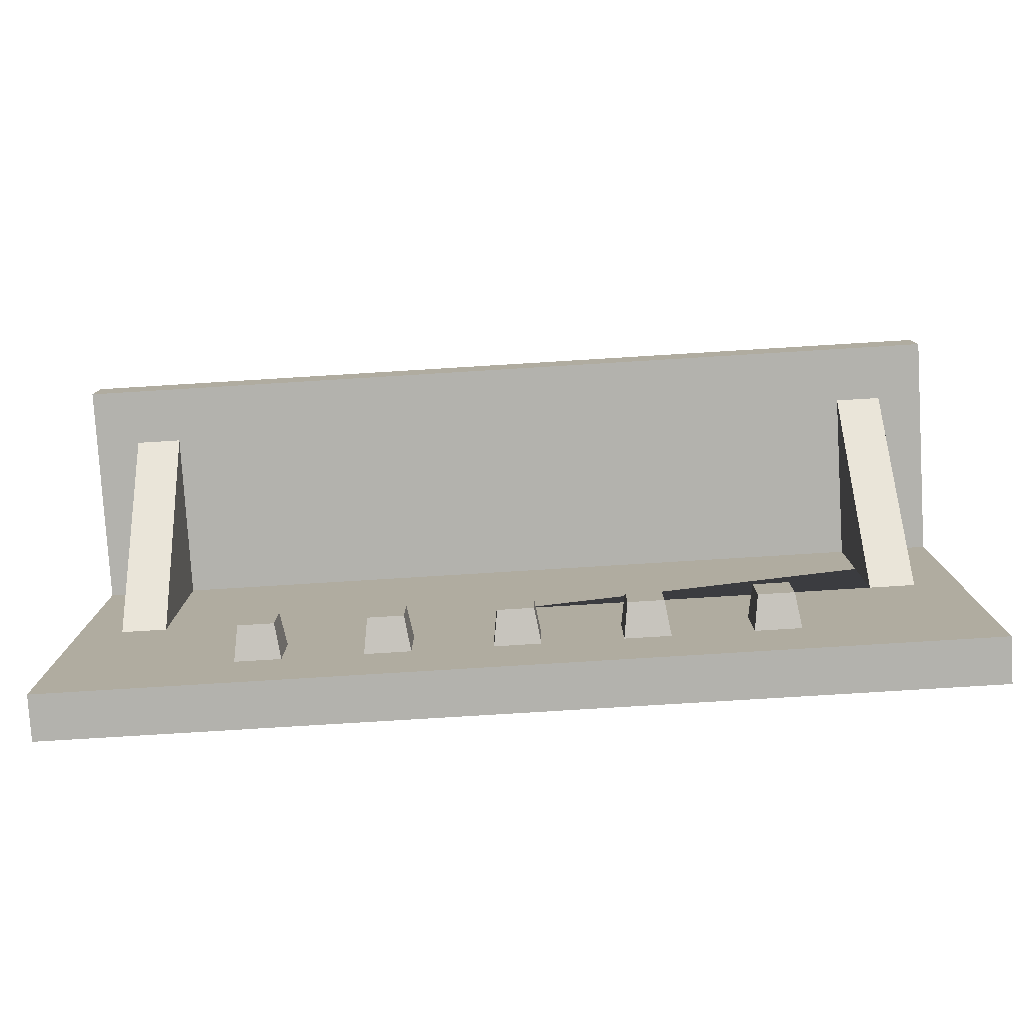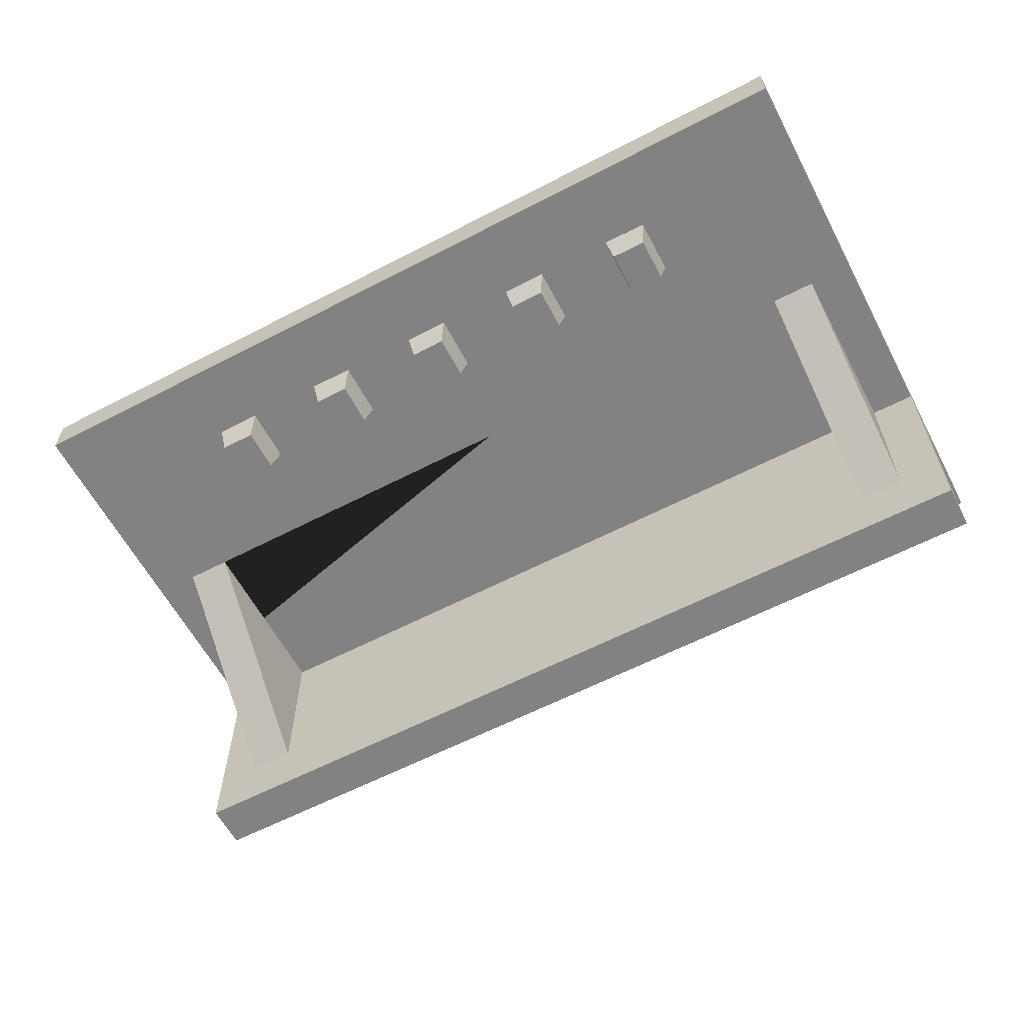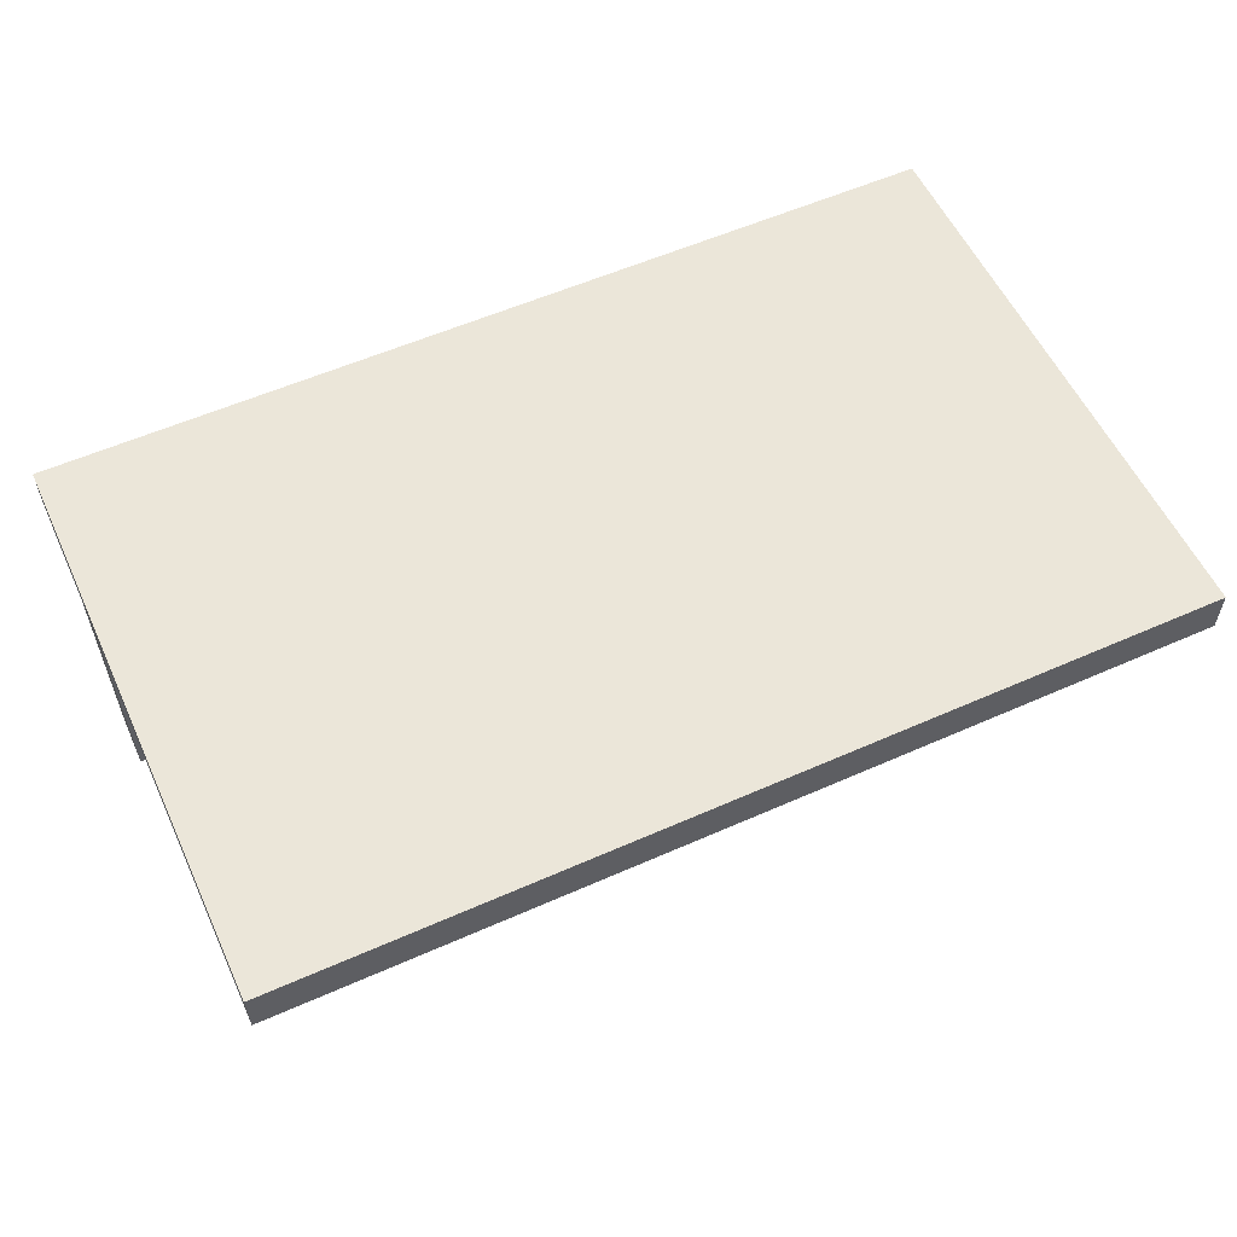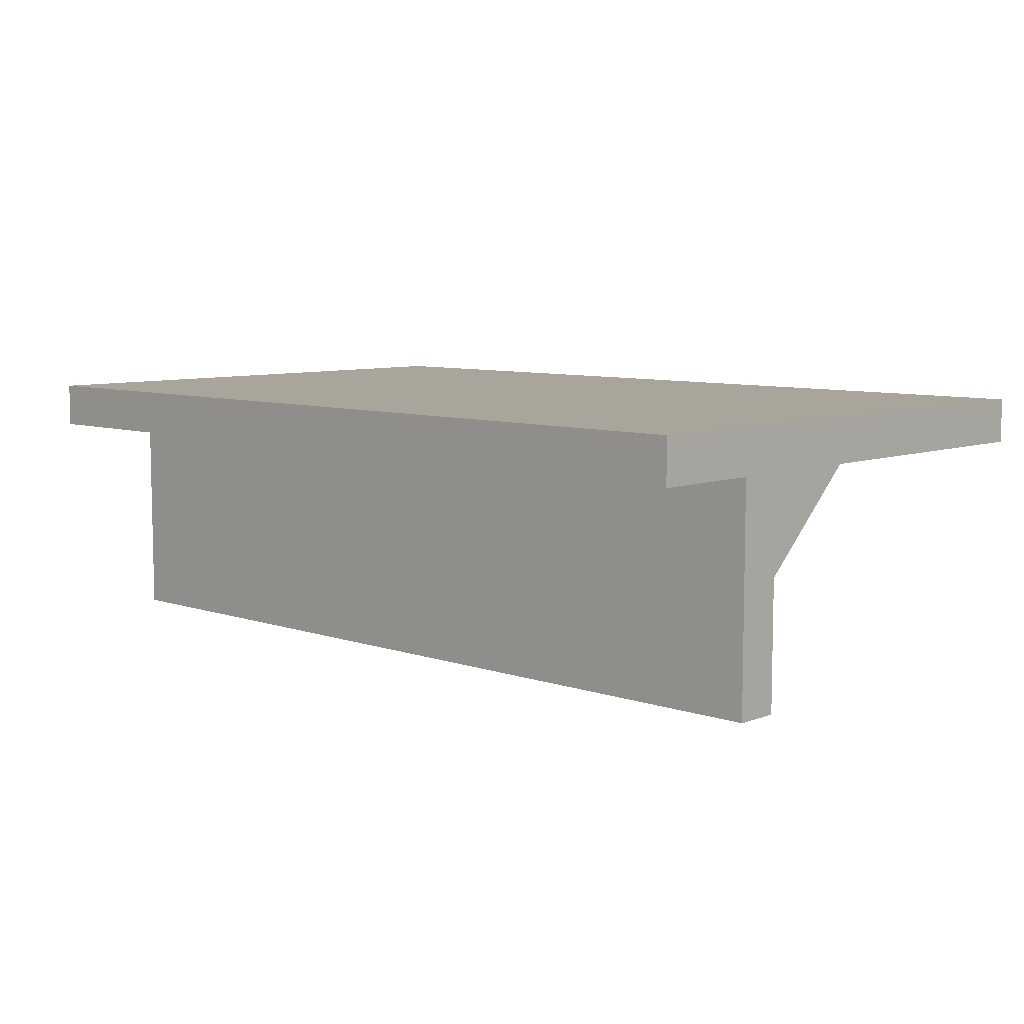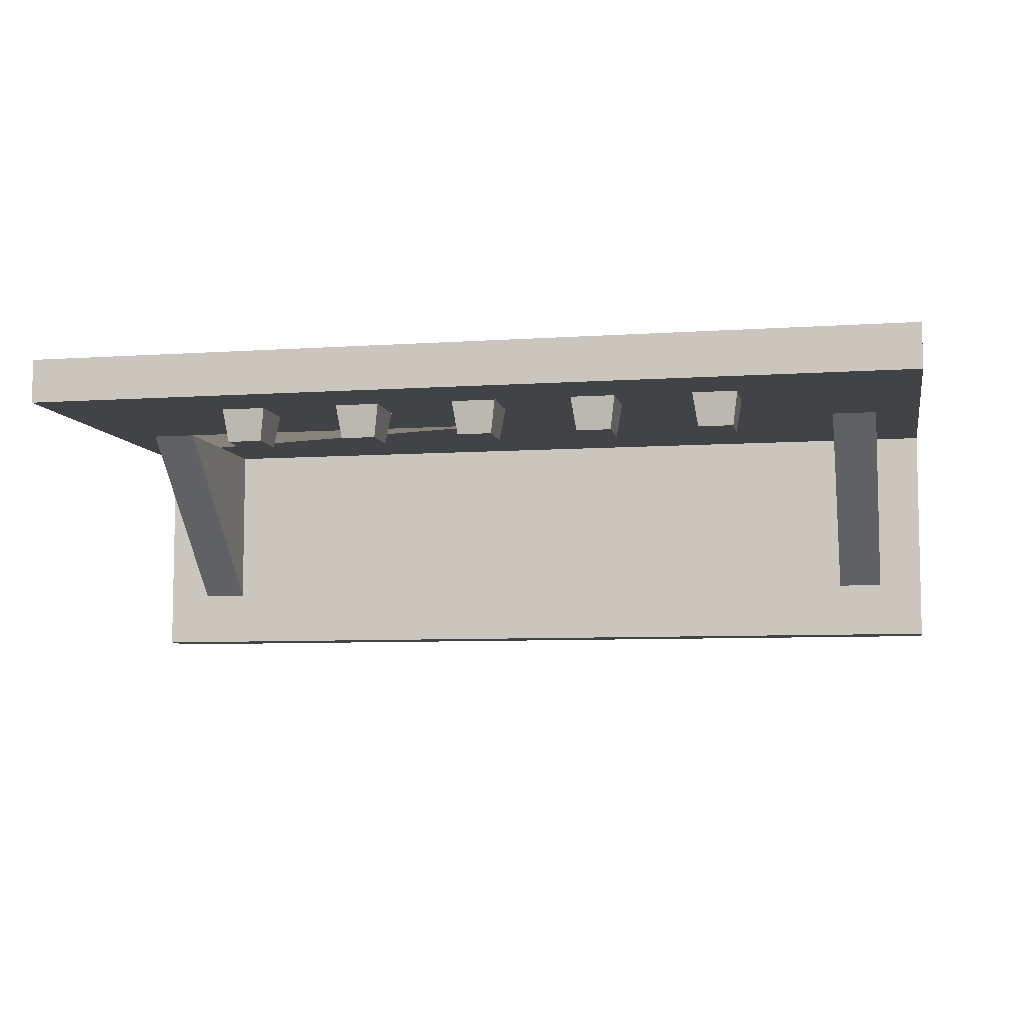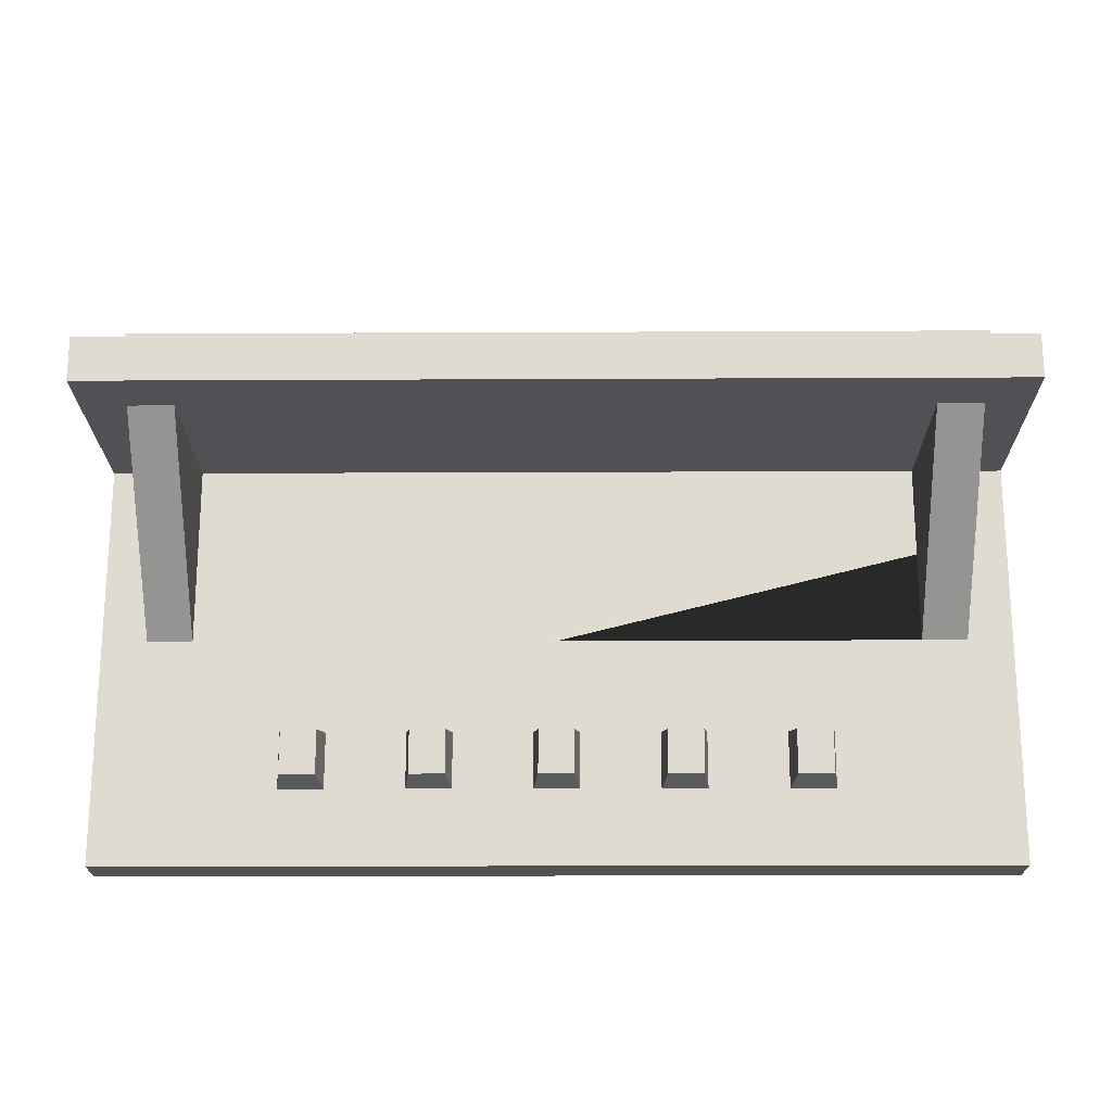
<metadata>
{"format":"obj","ext":"obj","renderer":"f3d","projection":"perspective","resolution":1024,"background":"white","views":[{"elev":-79.4,"azim":-176.5,"up":"+Y"},{"elev":-60.9,"azim":27.9,"up":"+Z"},{"elev":56.8,"azim":-24.8,"up":"+Z"},{"elev":7.7,"azim":-136.3,"up":"+Z"},{"elev":-7.2,"azim":11.2,"up":"+Z"},{"elev":-20.2,"azim":-179.5,"up":"+Y"}]}
</metadata>
<code>
o coatRack
v -1.229 0.3255 0.7616
v -1.229 0.5003 0.7616
v -1.21 0.5249 0.896
v -1.21 0.3009 0.896
v -1.862 0.5003 0.7616
v -1.862 0.3255 0.7616
v -1.882 0.3009 0.896
v -1.882 0.5249 0.896
v -1.702 0.5249 0.896
v -1.722 0.5003 0.7616
v -2.355 0.5003 0.7616
v -2.355 0.3255 0.7616
v -2.374 0.3009 0.896
v -2.374 0.5249 0.896
v -2.215 0.3255 0.7616
v -2.215 0.5003 0.7616
v -2.195 0.5249 0.896
v -2.195 0.3009 0.896
v -1.722 0.3255 0.7616
v -1.702 0.3009 0.896
v -2.867 0.5249 0.896
v -2.688 0.5249 0.896
v -2.708 0.5003 0.7616
v -2.847 0.5003 0.7616
v -2.708 0.3255 0.7616
v -2.688 0.3009 0.896
v -2.847 0.3255 0.7616
v -2.867 0.3009 0.896
v -1.369 0.5003 0.7616
v -1.369 0.3255 0.7616
v -1.389 0.3009 0.896
v -1.389 0.5249 0.896
v -0.1792 0.896 0.896
v -0.3584 0.896 0.896
v -0.3584 1.613 0.224
v -0.1792 1.613 0.224
v -0.3584 1.613 0.896
v -3.226 0.896 0.896
v -3.405 0.896 0.896
v -3.405 1.613 0.224
v -3.226 1.613 0.224
v -3.226 1.613 0.896
v -3.405 1.613 0.896
v -0.1792 1.613 0.896
v -0.7365 0.3255 0.7616
v -0.7168 0.3009 0.896
v -0.896 0.3009 0.896
v -0.8763 0.3255 0.7616
v -0.8763 0.5003 0.7616
v -0.7365 0.5003 0.7616
v -0.896 0.5249 0.896
v -0.7168 0.5249 0.896
v 0 1.792 0.896
v 0 2.24 0.896
v 0 2.24 1.075
v 0 1.613 0.896
v 0 -0 0.896
v 0 -0 1.075
v -0 1.613 0
v -0 1.792 0
v -3.584 1.613 0.896
v -3.584 -0 0.896
v -3.584 -0 1.075
v -3.584 1.792 0.896
v -3.584 2.24 0.896
v -3.584 2.24 1.075
v -3.584 1.792 0
v -3.584 1.613 0
f 1 2 3
f 3 4 1
f 5 6 7
f 7 8 5
f 8 9 10
f 10 5 8
f 11 12 13
f 13 14 11
f 15 16 17
f 17 18 15
f 19 20 7
f 7 6 19
f 19 10 9
f 9 20 19
f 14 17 16
f 16 11 14
f 15 18 13
f 13 12 15
f 21 22 23
f 23 24 21
f 25 23 22
f 22 26 25
f 24 27 28
f 28 21 24
f 25 26 28
f 28 27 25
f 29 30 31
f 31 32 29
f 32 3 2
f 2 29 32
f 33 34 35
f 35 36 33
f 35 34 37
f 38 39 40
f 40 41 38
f 41 42 38
f 40 39 43
f 15 12 11
f 11 16 15
f 36 44 33
f 19 6 5
f 5 10 19
f 1 30 29
f 29 2 1
f 45 46 47
f 47 48 45
f 45 48 49
f 49 50 45
f 25 27 24
f 24 23 25
f 49 48 47
f 47 51 49
f 51 52 50
f 50 49 51
f 45 50 52
f 52 46 45
f 1 4 31
f 31 30 1
f 53 54 55
f 55 56 53
f 55 57 56
f 55 58 57
f 53 56 59
f 59 60 53
f 61 62 63
f 63 64 61
f 63 65 64
f 63 66 65
f 61 64 67
f 67 68 61
f 35 37 42
f 35 42 41
f 35 41 68
f 36 35 68
f 36 68 59
f 44 36 59
f 59 56 44
f 41 40 68
f 40 61 68
f 40 43 61
f 63 58 55
f 55 66 63
f 57 58 63
f 63 62 57
f 64 53 60
f 60 67 64
f 55 54 65
f 65 66 55
f 28 57 62
f 62 39 28
f 62 61 39
f 39 21 28
f 39 22 21
f 39 14 22
f 39 17 14
f 39 8 17
f 39 9 8
f 39 32 9
f 39 3 32
f 39 51 3
f 39 52 51
f 61 43 39
f 57 28 46
f 28 26 46
f 26 13 46
f 13 26 22
f 22 14 13
f 13 18 46
f 18 7 46
f 7 18 17
f 17 8 7
f 7 20 46
f 20 31 46
f 31 20 9
f 9 32 31
f 31 4 46
f 4 47 46
f 47 4 3
f 3 51 47
f 46 52 33
f 57 46 33
f 33 56 57
f 52 39 33
f 39 38 33
f 38 34 33
f 34 38 42
f 42 37 34
f 33 44 56
f 53 64 65
f 65 54 53
f 59 68 67
f 67 60 59

</code>
